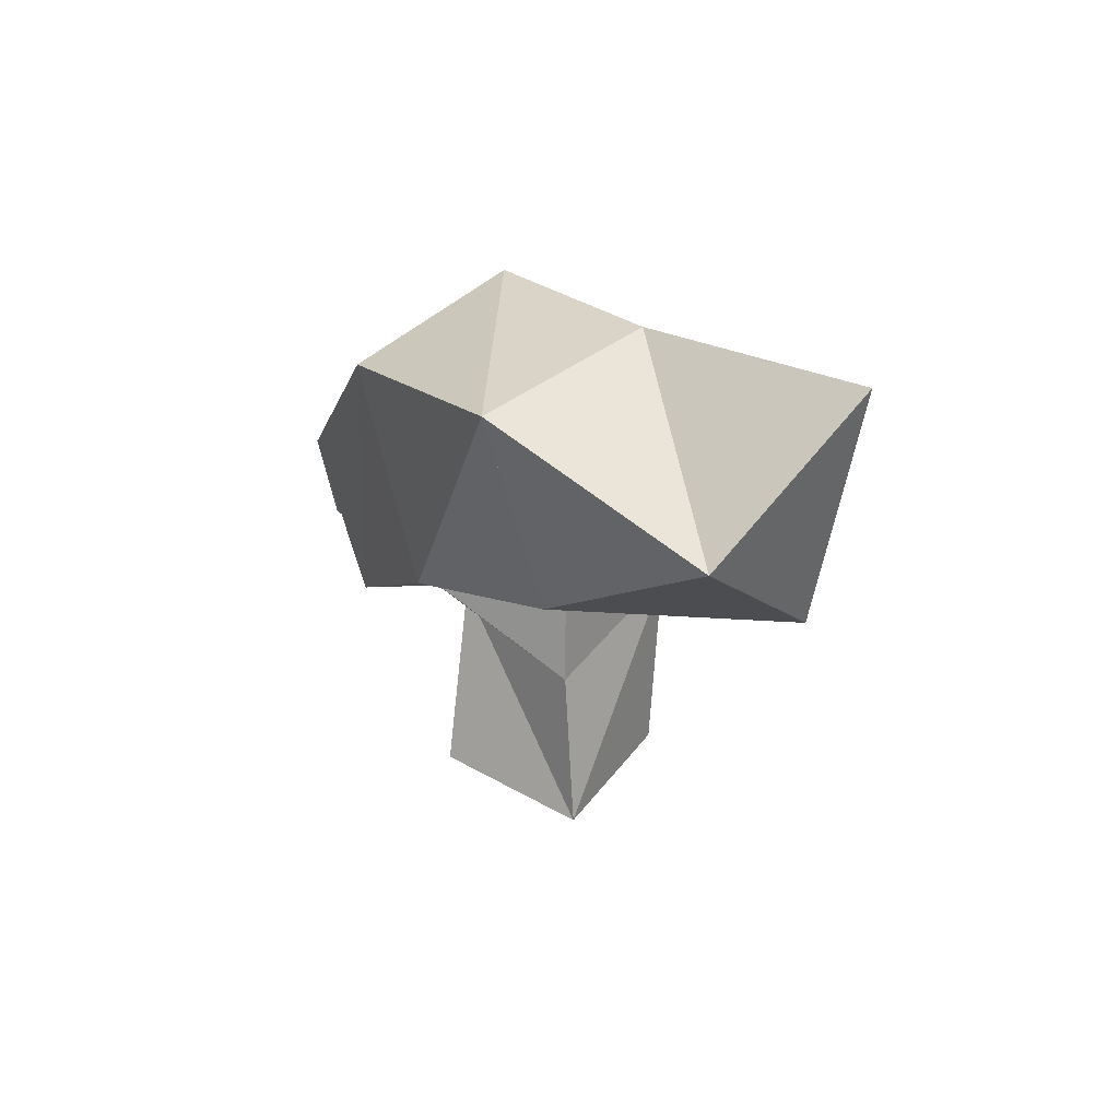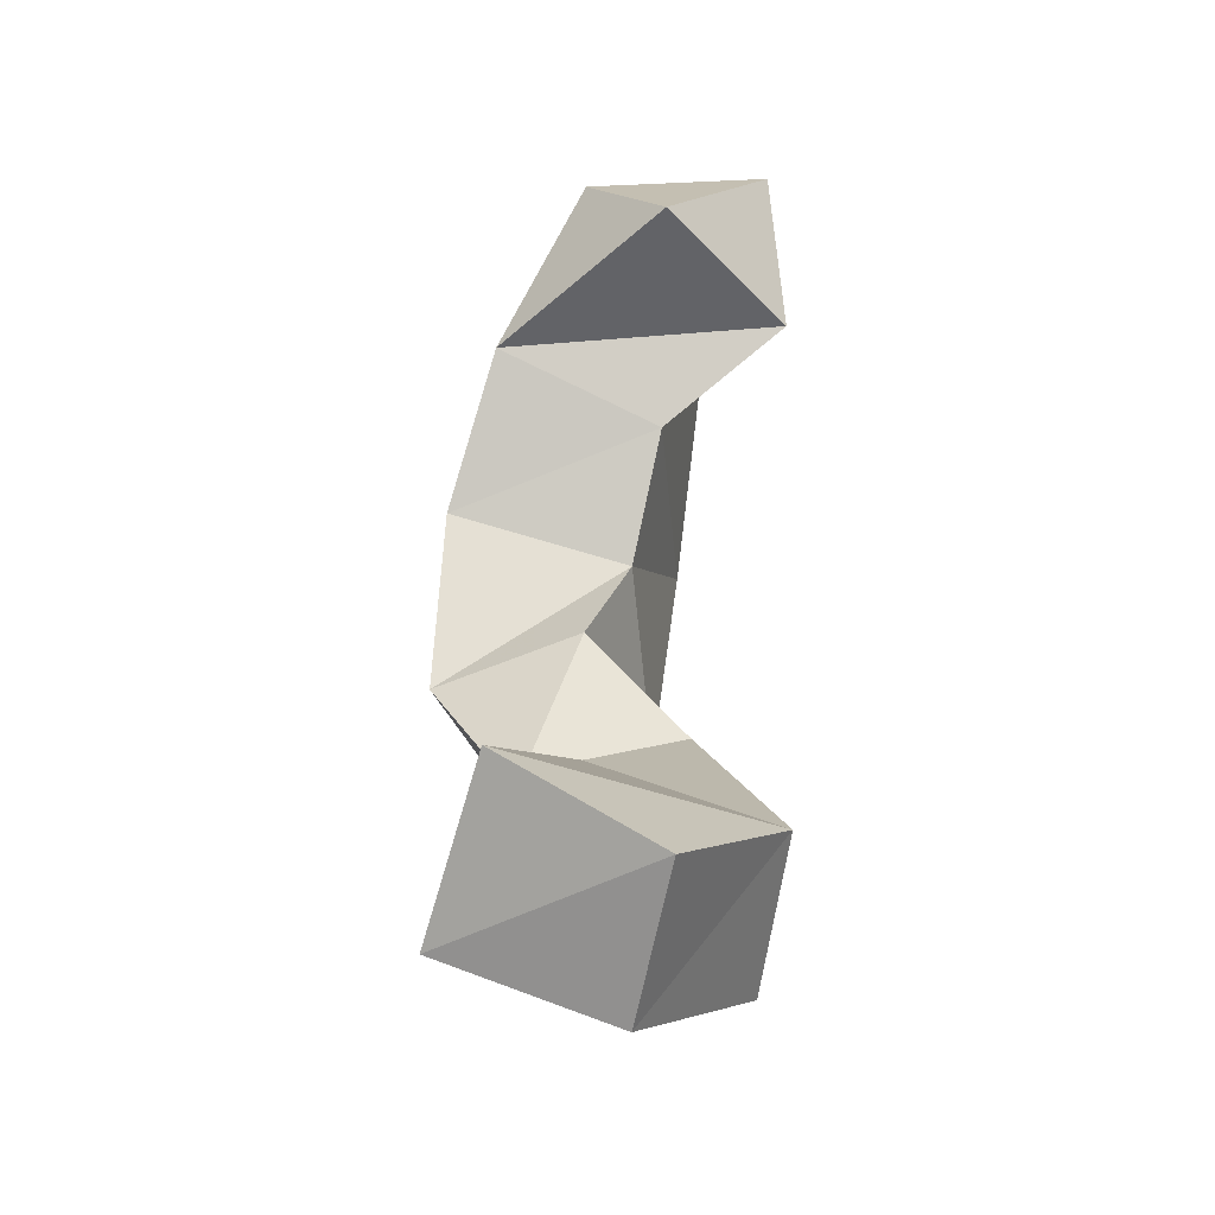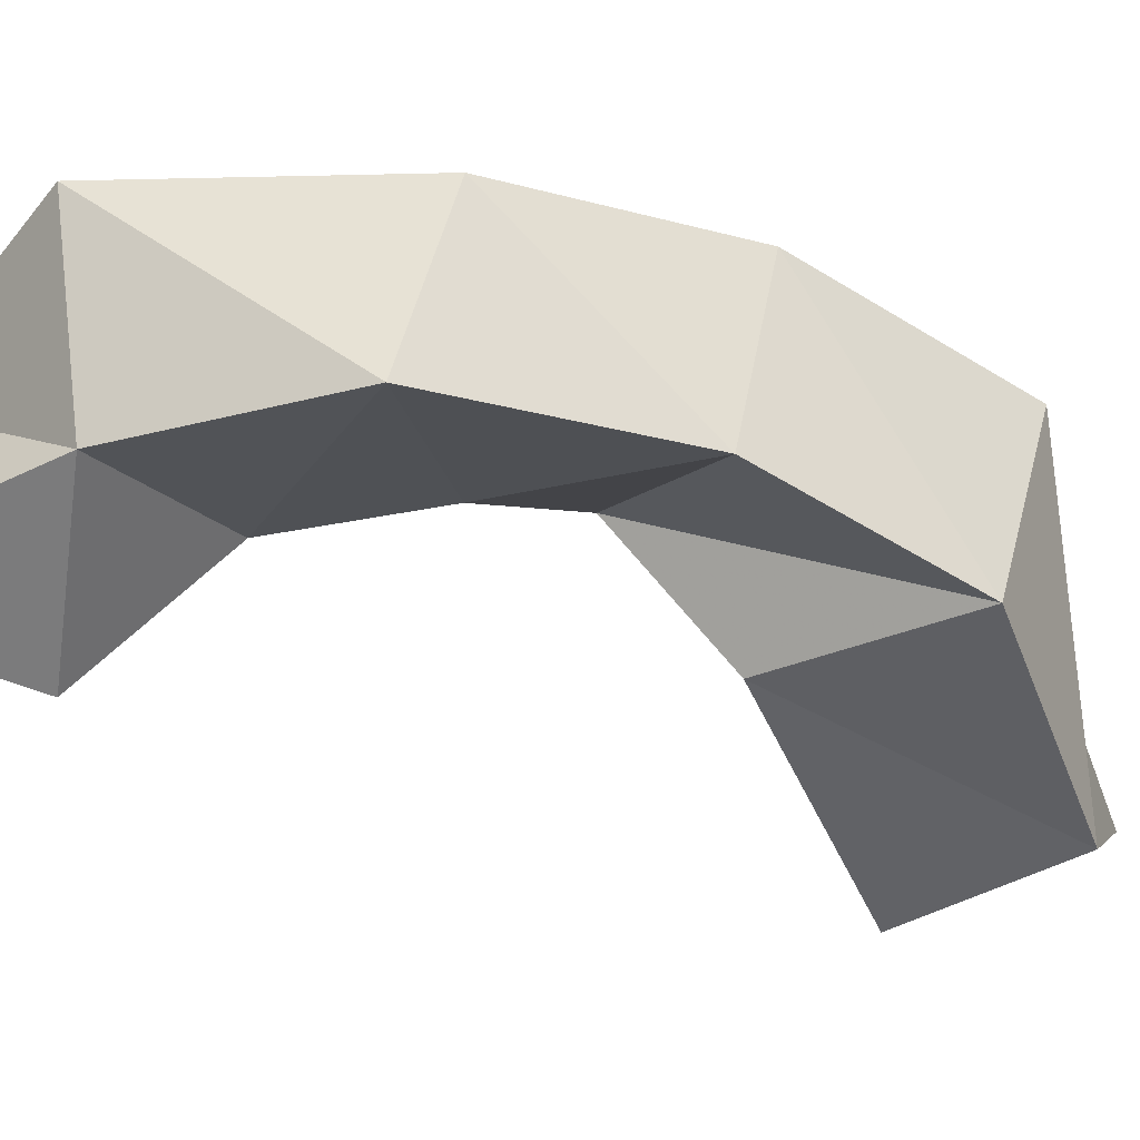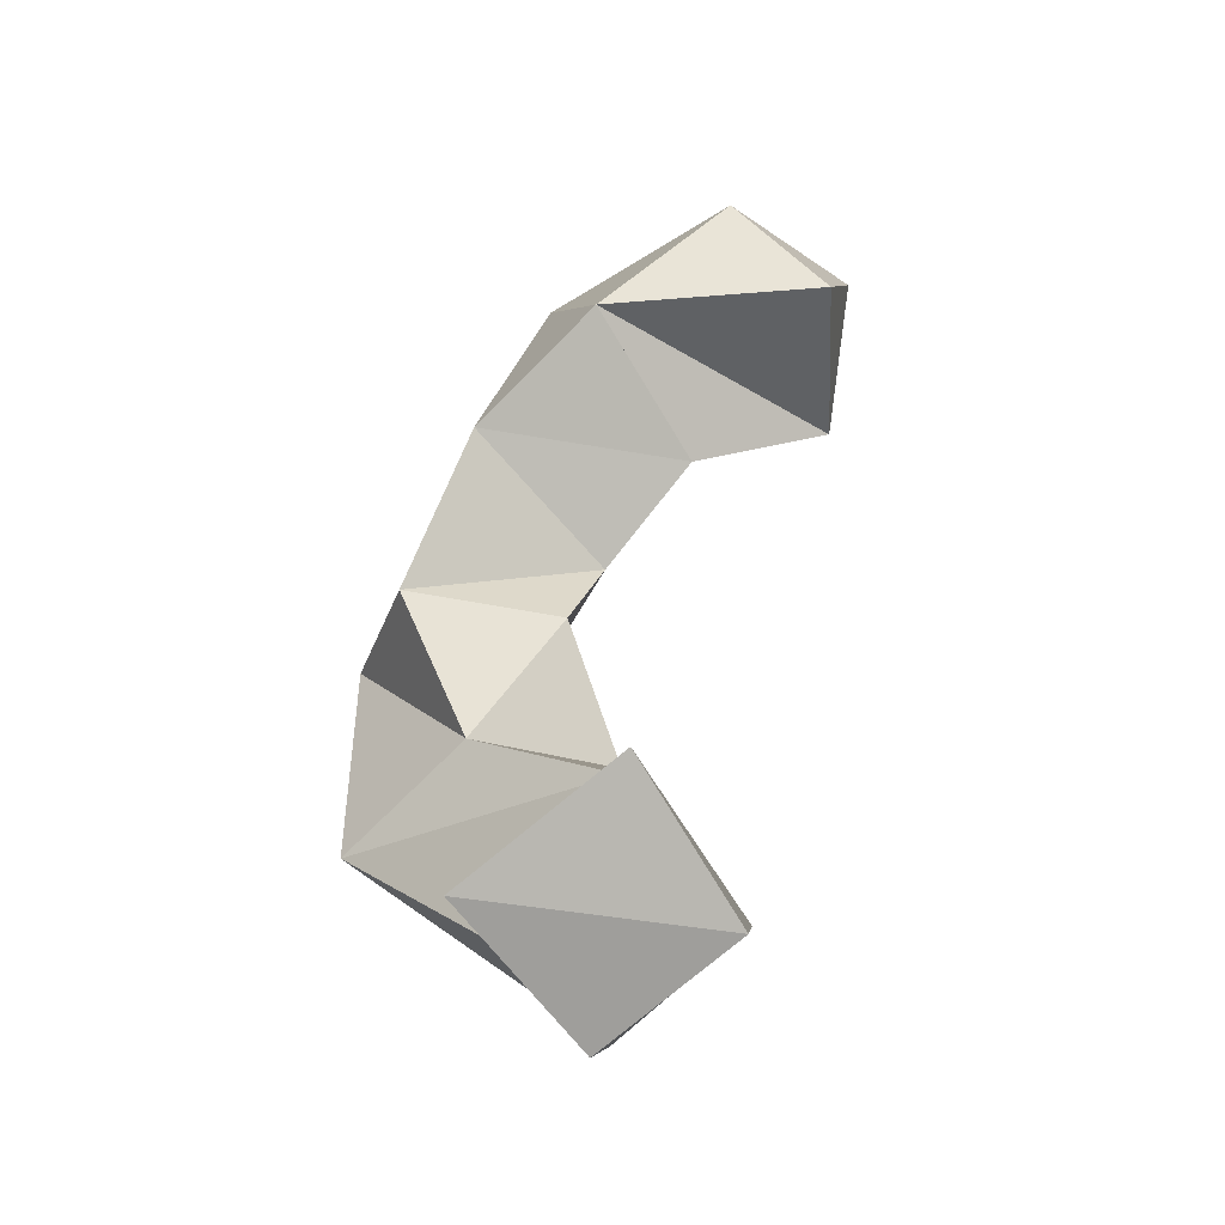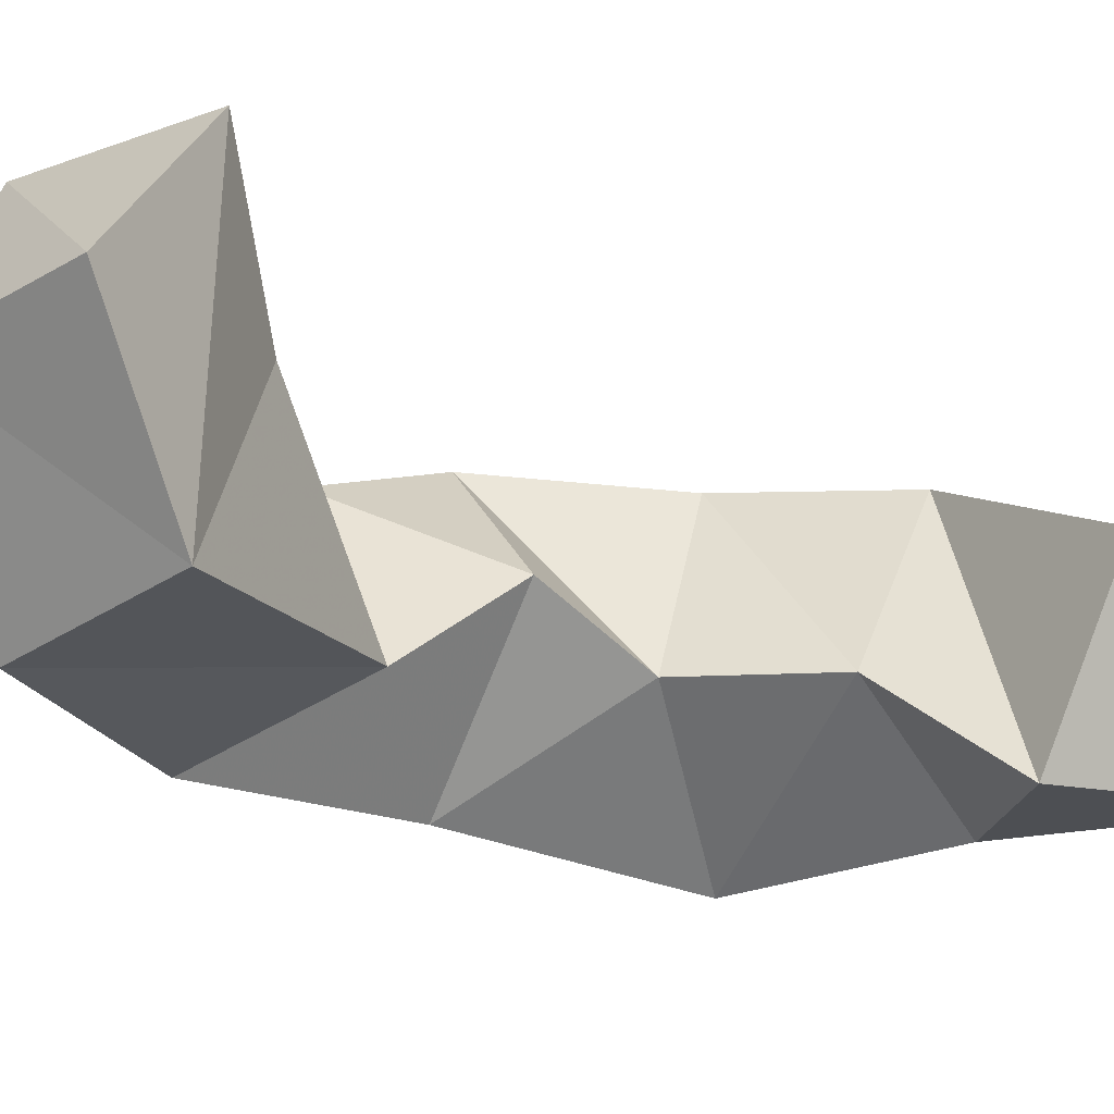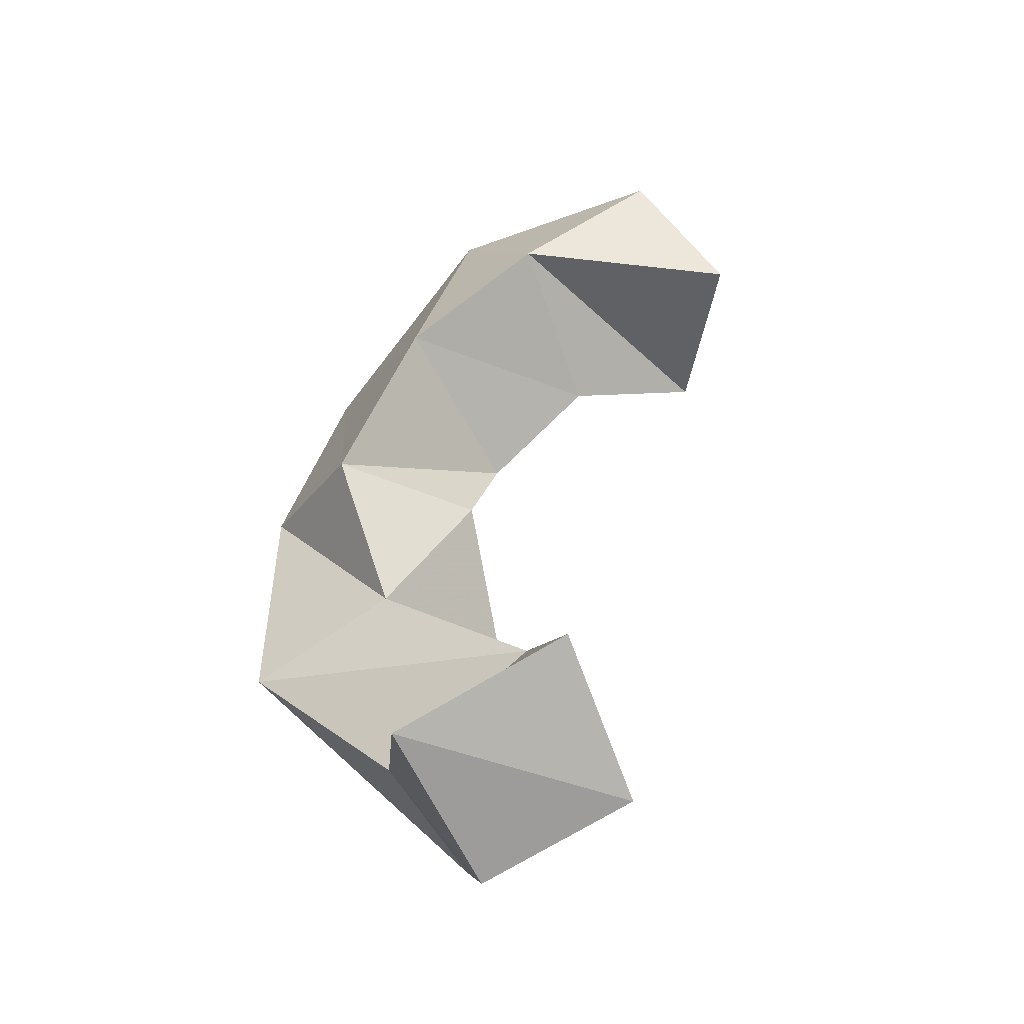
<metadata>
{"format":"obj","ext":"obj","renderer":"f3d","projection":"perspective","resolution":1024,"background":"white","views":[{"elev":67.8,"azim":-138.7,"up":"+Z"},{"elev":-51.8,"azim":-99.6,"up":"+Z"},{"elev":-39.9,"azim":50.6,"up":"+Y"},{"elev":-49.0,"azim":-138.1,"up":"+Z"},{"elev":-36.2,"azim":-127.4,"up":"+Y"},{"elev":-48.4,"azim":-150.6,"up":"+Z"}]}
</metadata>
<code>
v 0.2965 0.1064 0.4424
v 0.2986 0.1587 0.4252
v 0.3131 0.1004 0.3902
v 0.2813 0.1398 0.388
v 0.3538 0.1162 0.4143
v 0.3617 0.1642 0.4288
v 0.3384 0.1308 0.3702
v 0.331 0.1782 0.3866
v 0.4006 0.1146 0.3854
v 0.4126 0.1575 0.3798
v 0.3672 0.1343 0.344
v 0.3674 0.1856 0.357
v 0.4193 0.1195 0.3268
v 0.4284 0.1642 0.3228
v 0.3687 0.147 0.3147
v 0.3919 0.1846 0.3111
v 0.4256 0.1124 0.2709
v 0.4325 0.1603 0.2607
v 0.3762 0.1178 0.2865
v 0.3888 0.1611 0.273
v 0.3961 0.1 0.218
v 0.3959 0.1434 0.2237
v 0.3503 0.1006 0.2291
v 0.348 0.1502 0.2414
v 0.3703 0.1352 0.1801
v 0.3693 0.1827 0.1948
v 0.3263 0.1334 0.1911
v 0.3219 0.176 0.2128
f 1 2 4
f 3 1 4
f 2 6 8
f 4 2 8
f 6 5 7
f 8 6 7
f 5 1 3
f 7 5 3
f 8 7 3
f 4 8 3
f 2 1 5
f 6 2 5
f 5 6 8
f 7 5 8
f 6 10 12
f 8 6 12
f 10 9 11
f 12 10 11
f 9 5 7
f 11 9 7
f 12 11 7
f 8 12 7
f 6 5 9
f 10 6 9
f 9 10 12
f 11 9 12
f 10 14 16
f 12 10 16
f 14 13 15
f 16 14 15
f 13 9 11
f 15 13 11
f 16 15 11
f 12 16 11
f 10 9 13
f 14 10 13
f 13 14 16
f 15 13 16
f 14 18 20
f 16 14 20
f 18 17 19
f 20 18 19
f 17 13 15
f 19 17 15
f 20 19 15
f 16 20 15
f 14 13 17
f 18 14 17
f 17 18 20
f 19 17 20
f 18 22 24
f 20 18 24
f 22 21 23
f 24 22 23
f 21 17 19
f 23 21 19
f 24 23 19
f 20 24 19
f 18 17 21
f 22 18 21
f 21 22 24
f 23 21 24
f 22 26 28
f 24 22 28
f 26 25 27
f 28 26 27
f 25 21 23
f 27 25 23
f 28 27 23
f 24 28 23
f 22 21 25
f 26 22 25

</code>
